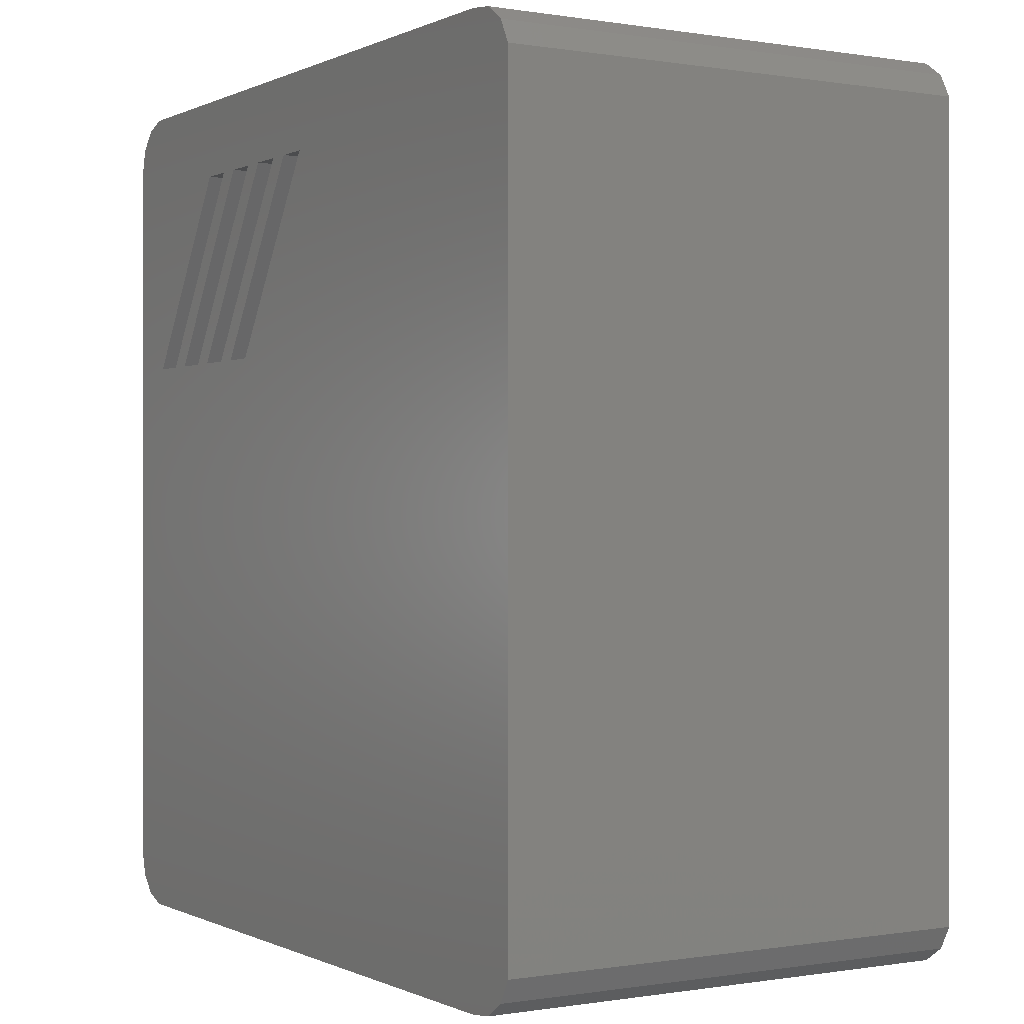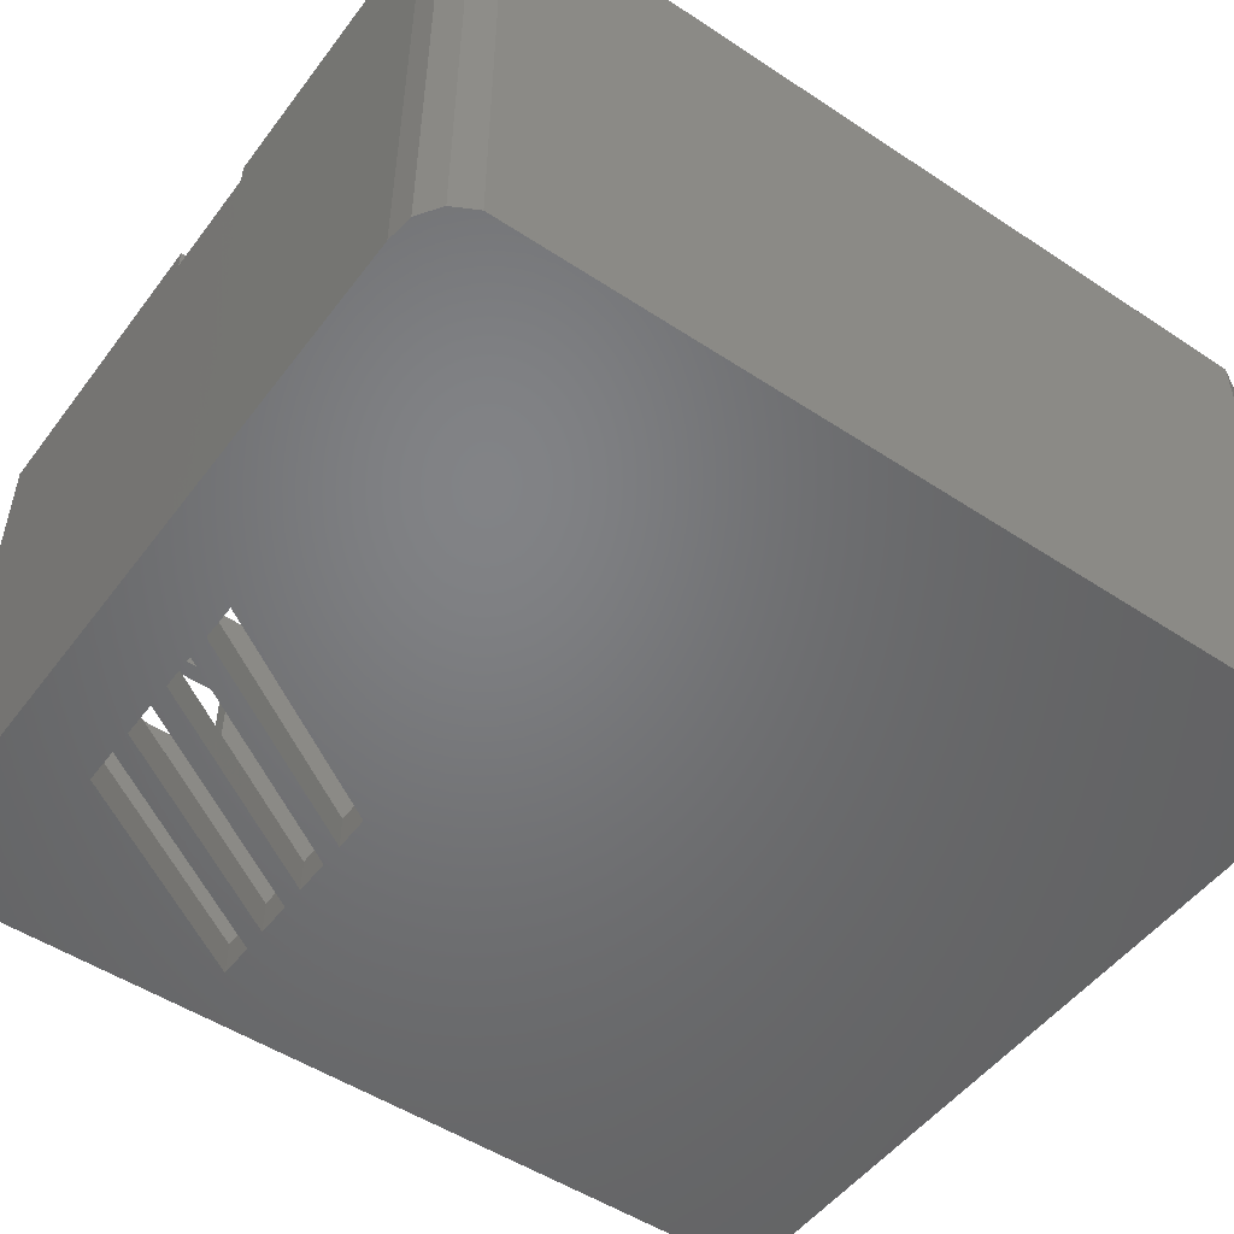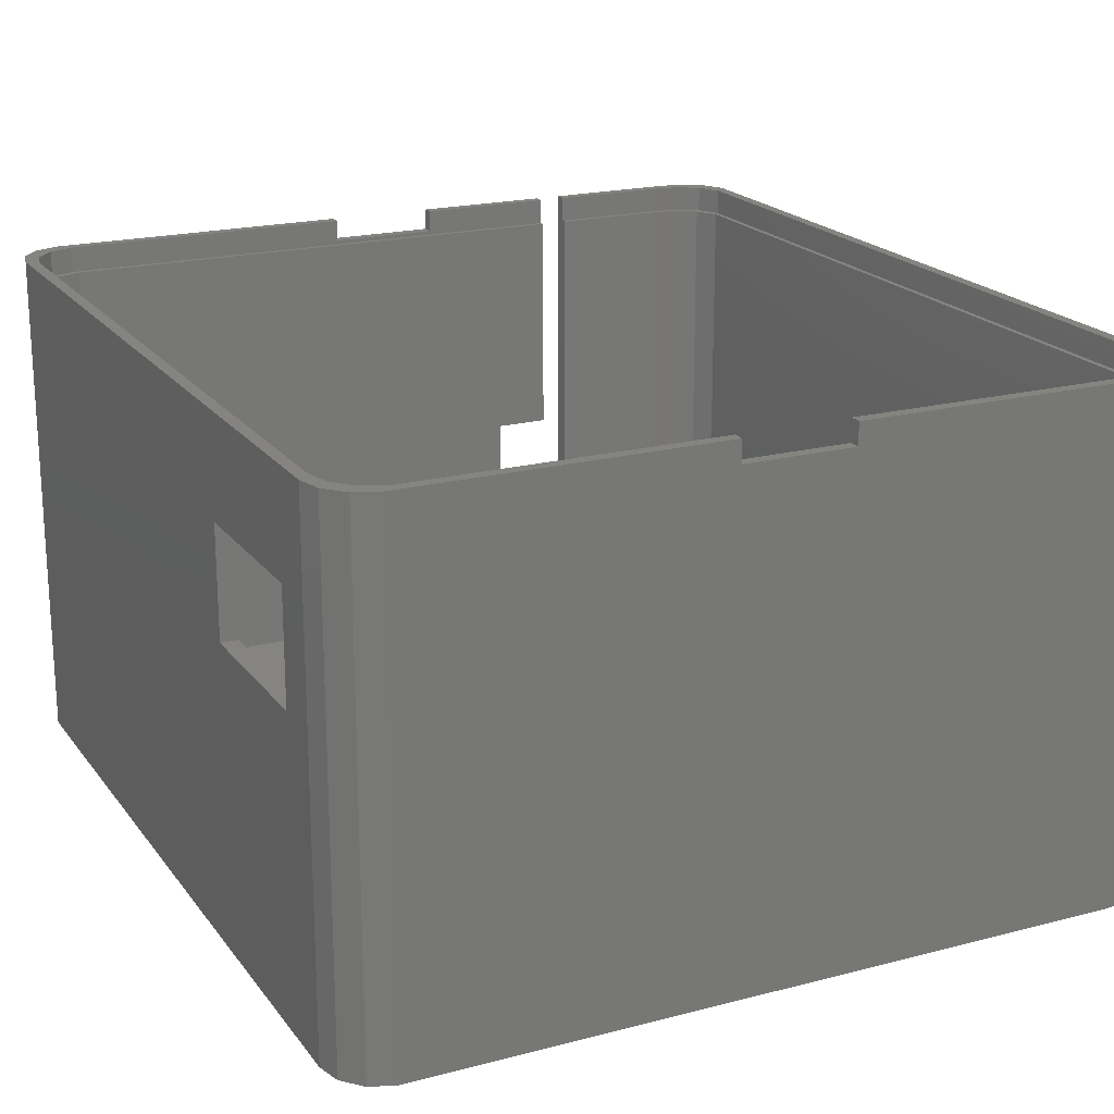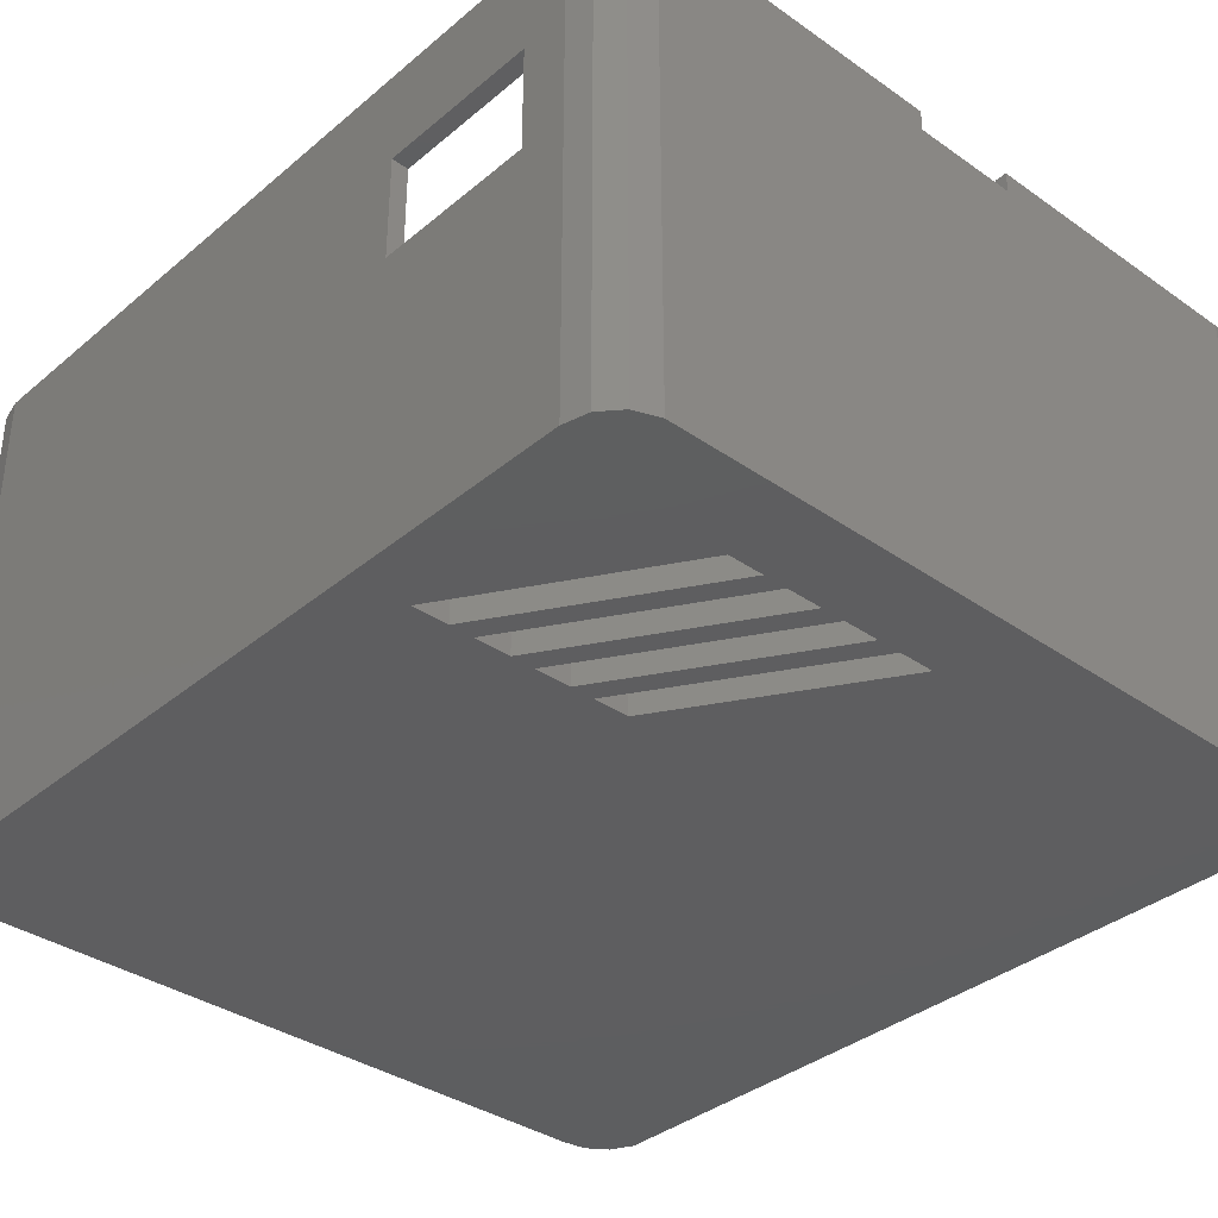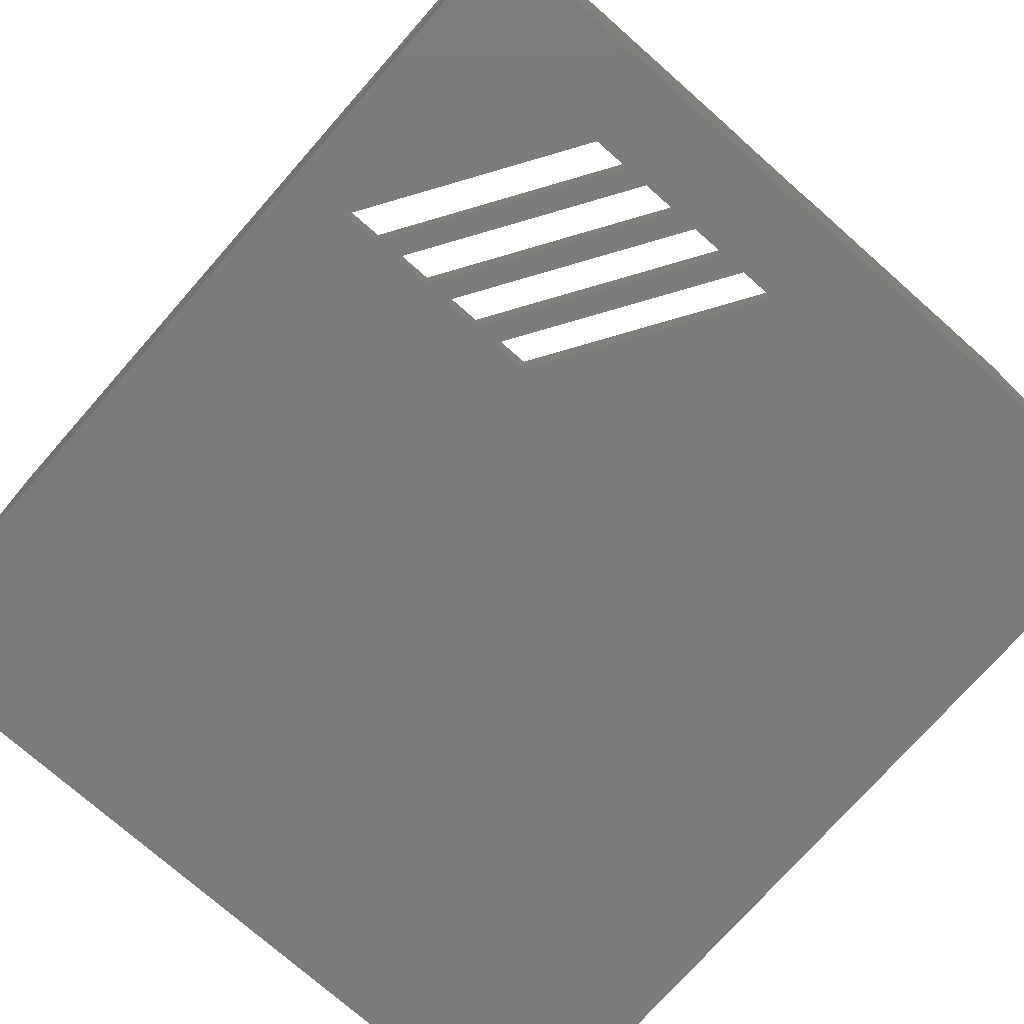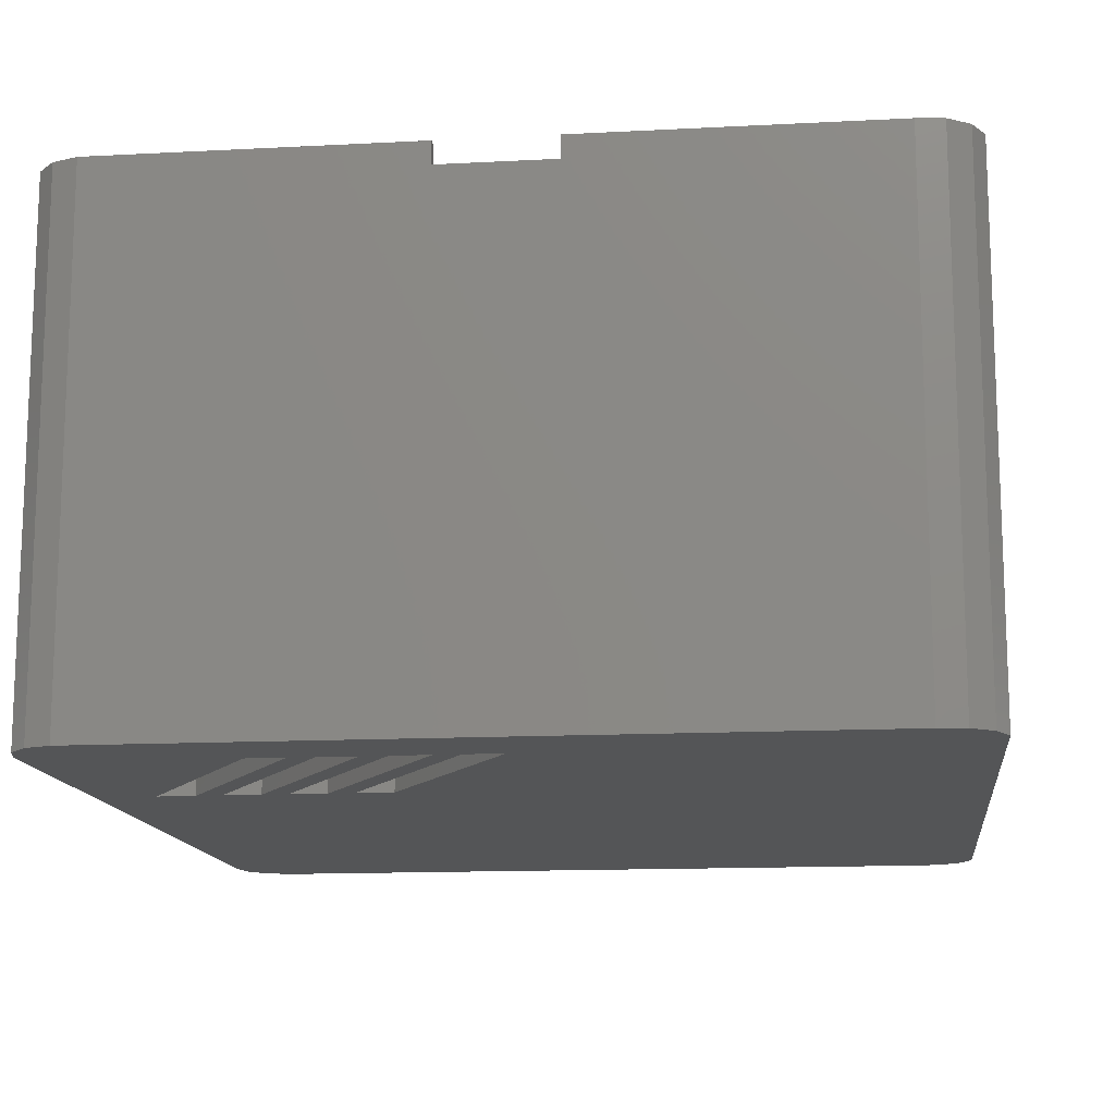
<metadata>
{"format":"stl","ext":"stl","renderer":"f3d","projection":"perspective","resolution":1024,"background":"white","views":[{"elev":-0.1,"azim":-121.5,"up":"+Y"},{"elev":-50.9,"azim":-125.8,"up":"+Z"},{"elev":19.8,"azim":154.2,"up":"+Z"},{"elev":-35.8,"azim":137.5,"up":"+Z"},{"elev":-75.0,"azim":138.6,"up":"+Z"},{"elev":-13.6,"azim":-173.3,"up":"+Z"}]}
</metadata>
<code>
# stl→obj: 172 verts, 360 faces
v -69.88 29.96 0
v -68.99 31.65 37.3
v -68.99 31.65 0
v -69.88 29.96 37.3
v -10 25.5 22
v -10 29 37.3
v -10 25.5 30
v -10 13.5 30
v -10 -29 37.3
v -10 13.5 22
v -10 29 0
v -10 -29 0
v -69.88 -29.96 0
v -69.88 -29.96 37.3
v -65.52 -32.97 37.3
v -56 -32.97 12.49
v -56 -32.97 37.3
v -55 -32.97 11.5
v -55 -32.97 12.49
v -65.52 -32.97 0
v -50 -32.97 11.5
v -54 -32.97 37.3
v -44 -32.97 35.71
v -44 -32.97 37.3
v -50 -32.97 18.5
v -54 -32.97 18.5
v -36 -32.97 35.71
v -13.52 -32.97 37.3
v -36 -32.97 37.3
v -13.52 -32.97 0
v -11.73 -32.29 37.3
v -11.73 -32.29 0
v -67.42 32.74 0
v -67.42 32.74 37.3
v -10.46 -30.86 37.3
v -10.46 -30.86 0
v -10.46 30.86 37.3
v -11.73 32.29 0
v -11.73 32.29 37.3
v -10.46 30.86 0
v -67.42 -32.74 0
v -67.42 -32.74 37.3
v -13.52 32.97 37.3
v -13.52 32.97 0
v -65.52 32.97 0
v -65.52 32.97 37.3
v -27.78 12 0
v -35.5 27 0
v -25.98 12 0
v -37.3 27 0
v -14.28 12 0
v -23.8 27 0
v -30.48 12 0
v -16.98 12 0
v -18.78 12 0
v -21.48 12 0
v -23.28 12 0
v -26.5 27 0
v -28.3 27 0
v -31 27 0
v -32.8 27 0
v -40 27 0
v -68.99 -31.65 0
v -68.99 -31.65 37.3
v -35.5 27 2.5
v -27.78 12 2.5
v -25.98 12 2.5
v -37.3 27 2.5
v -31 27 2.5
v -23.28 12 2.5
v -21.48 12 2.5
v -32.8 27 2.5
v -26.5 27 2.5
v -18.78 12 2.5
v -16.98 12 2.5
v -28.3 27 2.5
v -14.77 31.72 2.5
v -11.25 27.75 2.5
v -11.71 29.61 2.5
v -14.28 12 2.5
v -11.25 -27.75 2.5
v -12.98 31.04 2.5
v -23.8 27 2.5
v -40 27 2.5
v -64.27 31.72 2.5
v -11.71 -29.61 2.5
v -14.77 -31.72 2.5
v -12.98 -31.04 2.5
v -30.48 12 2.5
v -68.63 28.71 2.5
v -64.27 -31.72 2.5
v -66.17 31.49 2.5
v -68.63 -28.71 2.5
v -67.74 30.4 2.5
v -66.17 -31.49 2.5
v -67.74 -30.4 2.5
v -36 32.97 35.71
v -36 32.97 37.3
v -44 32.97 35.71
v -44 32.97 37.3
v -10.85 28.15 35.4
v -11.25 27.75 35.4
v -10.85 -28.15 35.4
v -11.71 29.61 35.4
v -11.31 30.01 35.4
v -12.98 31.04 35.4
v -12.58 31.44 35.4
v -14.37 32.12 35.4
v -14.77 31.72 35.4
v -64.27 31.72 35.4
v -64.67 32.12 35.4
v -66.17 31.49 35.4
v -66.57 31.89 35.4
v -67.74 30.4 35.4
v -68.14 30.8 35.4
v -69.03 29.11 35.4
v -68.63 28.71 35.4
v -68.63 -28.71 35.4
v -11.25 -27.75 35.4
v -11.71 -29.61 35.4
v -11.31 -30.01 35.4
v -12.98 -31.04 35.4
v -12.58 -31.44 35.4
v -14.37 -32.12 35.4
v -14.77 -31.72 35.4
v -54 -32.12 35.4
v -54 -31.72 35.4
v -64.27 -31.72 35.4
v -56 -32.12 35.4
v -56 -31.72 35.4
v -64.67 -32.12 35.4
v -66.17 -31.49 35.4
v -66.57 -31.89 35.4
v -67.74 -30.4 35.4
v -68.14 -30.8 35.4
v -69.03 -29.11 35.4
v -50 -31.72 18.5
v -50 -31.72 11.5
v -54 -31.72 18.5
v -55 -31.72 12.49
v -55 -31.72 11.5
v -56 -31.72 12.49
v -11.25 25.5 22
v -11.25 13.5 22
v -11.25 25.5 30
v -11.25 13.5 30
v -11.31 30.01 37.3
v -10.85 28.15 37.3
v -10.85 -28.15 37.3
v -12.58 31.44 37.3
v -14.37 32.12 37.3
v -36 32.12 37.3
v -11.31 -30.01 37.3
v -12.58 -31.44 37.3
v -14.37 -32.12 37.3
v -36 -32.12 37.3
v -64.67 32.12 37.3
v -44 32.12 37.3
v -66.57 31.89 37.3
v -68.14 30.8 37.3
v -69.03 29.11 37.3
v -69.03 -29.11 37.3
v -64.67 -32.12 37.3
v -56 -32.12 37.3
v -66.57 -31.89 37.3
v -68.14 -30.8 37.3
v -54 -32.12 37.3
v -44 -32.12 37.3
v -36 -32.12 35.71
v -44 -32.12 35.71
v -44 32.12 35.71
v -36 32.12 35.71
f 1 2 3
f 2 1 4
f 5 6 7
f 6 8 7
f 8 9 10
f 9 8 6
f 6 5 11
f 10 11 5
f 12 10 9
f 10 12 11
f 13 4 1
f 4 13 14
f 15 16 17
f 16 18 19
f 18 20 21
f 16 20 18
f 20 16 15
f 22 23 24
f 22 25 23
f 25 22 26
f 27 28 29
f 23 25 27
f 30 27 25
f 30 25 21
f 30 21 20
f 27 30 28
f 30 31 28
f 31 30 32
f 33 2 34
f 2 33 3
f 35 12 9
f 12 35 36
f 37 38 39
f 38 37 40
f 41 15 42
f 15 41 20
f 31 36 35
f 36 31 32
f 38 43 39
f 43 38 44
f 6 40 37
f 40 6 11
f 45 34 46
f 34 45 33
f 47 48 49
f 48 47 50
f 30 12 36
f 12 51 11
f 30 36 32
f 52 11 51
f 53 12 30
f 44 11 52
f 11 44 40
f 12 54 51
f 12 55 54
f 12 56 55
f 12 57 56
f 12 49 57
f 12 47 49
f 12 53 47
f 20 53 30
f 13 53 20
f 40 44 38
f 58 44 52
f 59 44 58
f 60 44 59
f 61 44 60
f 48 44 61
f 50 44 48
f 62 44 50
f 62 45 44
f 1 53 13
f 13 20 41
f 53 1 62
f 13 41 63
f 62 1 45
f 45 1 33
f 33 1 3
f 55 58 54
f 58 55 59
f 57 60 56
f 60 57 61
f 63 14 13
f 14 63 64
f 65 66 67
f 66 65 68
f 69 70 71
f 70 69 72
f 73 74 75
f 74 73 76
f 77 78 79
f 78 80 81
f 77 79 82
f 75 81 80
f 74 81 75
f 78 77 83
f 78 83 80
f 77 73 83
f 77 76 73
f 77 69 76
f 77 72 69
f 77 65 72
f 77 68 65
f 77 84 68
f 84 77 85
f 71 81 74
f 70 81 71
f 67 81 70
f 86 87 88
f 66 81 67
f 81 87 86
f 89 81 66
f 81 89 87
f 90 89 84
f 90 84 85
f 89 91 87
f 90 85 92
f 89 90 93
f 90 92 94
f 89 93 91
f 91 93 95
f 95 93 96
f 43 97 98
f 45 97 44
f 44 97 43
f 99 46 100
f 97 45 99
f 99 45 46
f 63 42 64
f 42 63 41
f 47 89 66
f 89 47 53
f 89 62 84
f 62 89 53
f 62 68 84
f 68 62 50
f 47 68 50
f 68 47 66
f 57 67 70
f 67 57 49
f 67 48 65
f 48 67 49
f 48 72 65
f 72 48 61
f 57 72 61
f 72 57 70
f 55 71 74
f 71 55 56
f 71 60 69
f 60 71 56
f 60 76 69
f 76 60 59
f 55 76 59
f 76 55 74
f 51 75 80
f 75 51 54
f 75 58 73
f 58 75 54
f 58 83 73
f 83 58 52
f 51 83 52
f 83 51 80
f 101 102 103
f 104 101 105
f 101 104 102
f 106 105 107
f 105 106 104
f 108 106 107
f 108 109 106
f 108 110 109
f 111 110 108
f 111 112 110
f 113 112 111
f 113 114 112
f 115 114 113
f 116 114 115
f 117 116 118
f 114 116 117
f 119 103 102
f 120 103 119
f 103 120 121
f 122 121 120
f 121 122 123
f 122 124 123
f 125 124 122
f 126 125 127
f 125 126 124
f 128 129 130
f 128 131 129
f 132 131 128
f 132 133 131
f 134 133 132
f 134 135 133
f 136 134 118
f 134 136 135
f 136 118 116
f 92 110 112
f 110 92 85
f 94 112 114
f 112 94 92
f 117 94 114
f 94 117 90
f 118 90 117
f 90 118 93
f 134 93 118
f 93 134 96
f 95 134 132
f 134 95 96
f 91 132 128
f 132 91 95
f 125 137 127
f 87 137 125
f 91 138 87
f 137 87 138
f 127 137 139
f 140 141 142
f 142 128 130
f 142 91 128
f 141 91 142
f 138 91 141
f 88 125 122
f 125 88 87
f 88 120 86
f 120 88 122
f 86 119 81
f 119 86 120
f 78 143 102
f 78 144 143
f 119 144 81
f 81 144 78
f 145 102 143
f 146 102 145
f 146 119 102
f 144 119 146
f 78 104 79
f 104 78 102
f 79 106 82
f 106 79 104
f 77 106 109
f 106 77 82
f 85 109 110
f 109 85 77
f 147 6 37
f 6 148 9
f 149 9 148
f 6 147 148
f 150 37 39
f 37 150 147
f 43 150 39
f 43 151 150
f 98 151 43
f 151 98 152
f 153 9 149
f 9 153 35
f 154 35 153
f 35 154 31
f 154 28 31
f 155 28 154
f 29 155 156
f 155 29 28
f 100 157 158
f 46 157 100
f 46 159 157
f 34 159 46
f 34 160 159
f 2 160 34
f 4 160 2
f 161 4 162
f 160 4 161
f 163 17 164
f 163 15 17
f 165 15 163
f 165 42 15
f 166 42 165
f 166 64 42
f 14 166 162
f 166 14 64
f 14 162 4
f 167 24 168
f 24 167 22
f 113 157 159
f 157 113 111
f 115 159 160
f 159 115 113
f 161 115 160
f 115 161 116
f 162 116 161
f 116 162 136
f 166 136 162
f 136 166 135
f 133 166 165
f 166 133 135
f 131 165 163
f 165 131 133
f 129 163 164
f 163 129 131
f 155 169 156
f 126 169 124
f 124 169 155
f 170 167 168
f 170 126 167
f 169 126 170
f 123 155 154
f 155 123 124
f 123 153 121
f 153 123 154
f 121 149 103
f 149 121 153
f 103 148 101
f 148 103 149
f 101 147 105
f 147 101 148
f 105 150 107
f 150 105 147
f 108 150 151
f 150 108 107
f 157 171 158
f 171 111 172
f 111 171 157
f 172 151 152
f 172 108 151
f 108 172 111
f 27 156 169
f 156 27 29
f 170 27 169
f 27 170 23
f 24 170 168
f 170 24 23
f 172 98 97
f 98 172 152
f 99 172 97
f 172 99 171
f 158 99 100
f 99 158 171
f 21 137 138
f 137 21 25
f 141 21 138
f 21 141 18
f 26 137 25
f 137 26 139
f 19 141 140
f 141 19 18
f 139 126 127
f 26 126 139
f 22 126 26
f 126 22 167
f 142 19 140
f 19 142 16
f 129 142 130
f 16 129 17
f 129 16 142
f 164 17 129
f 143 10 5
f 10 143 144
f 146 7 8
f 7 146 145
f 10 146 8
f 146 10 144
f 143 7 145
f 7 143 5

</code>
